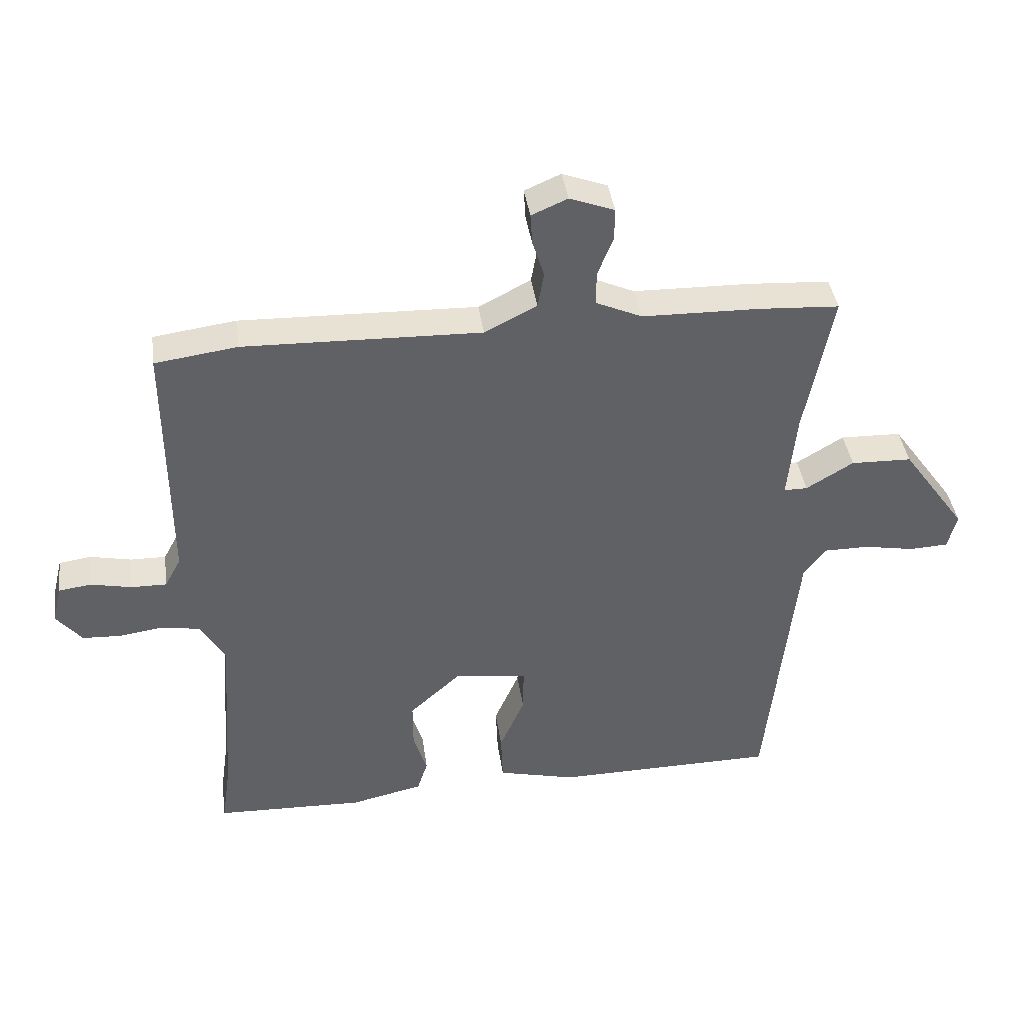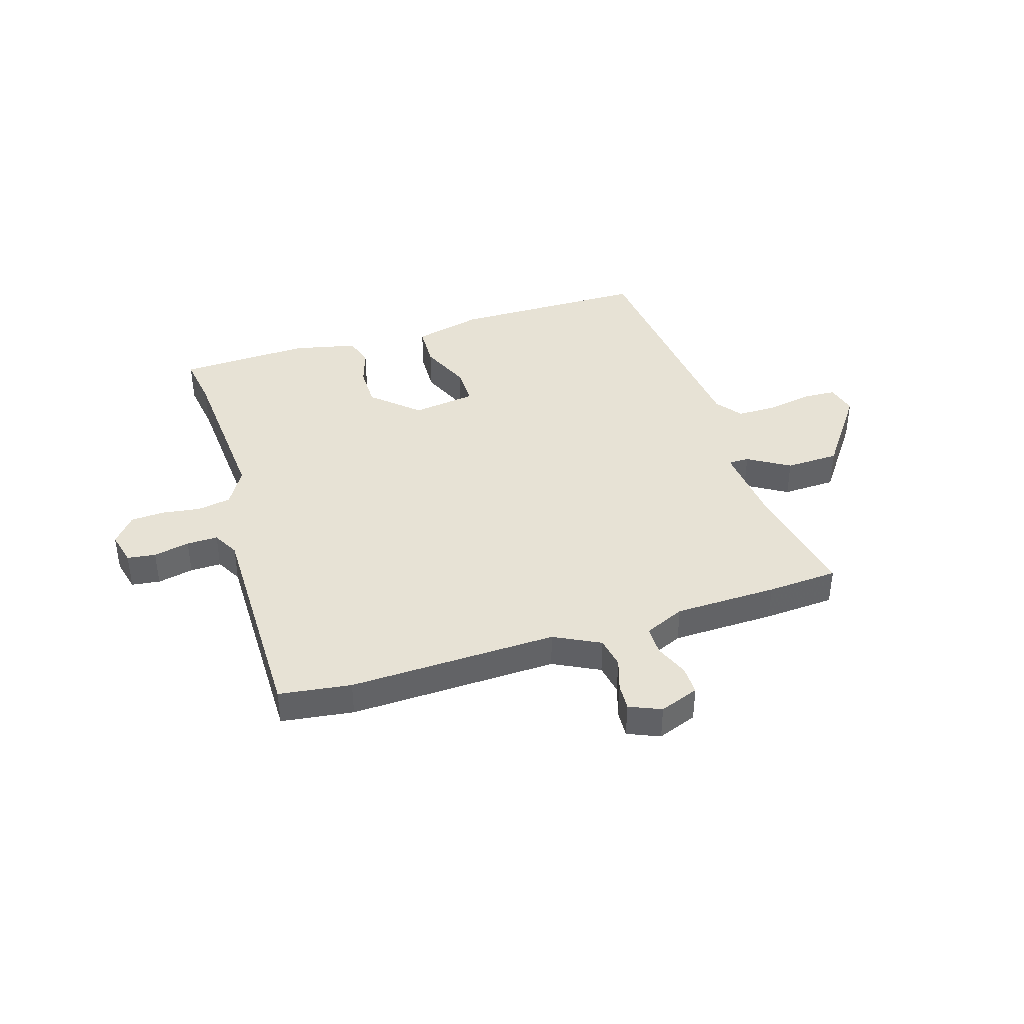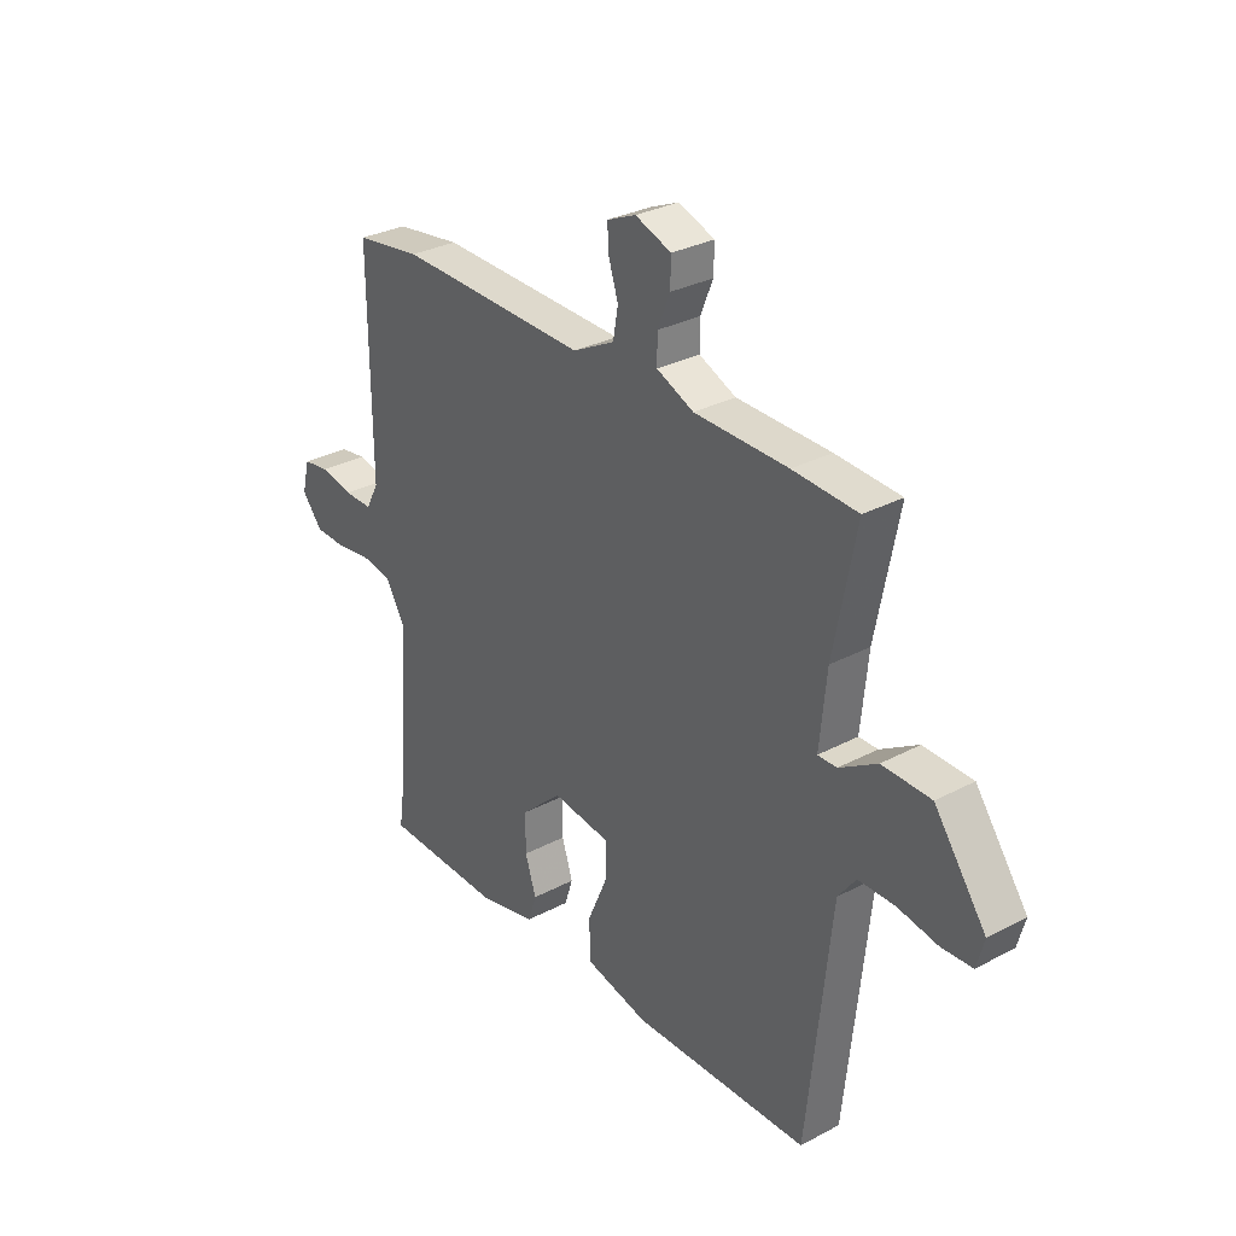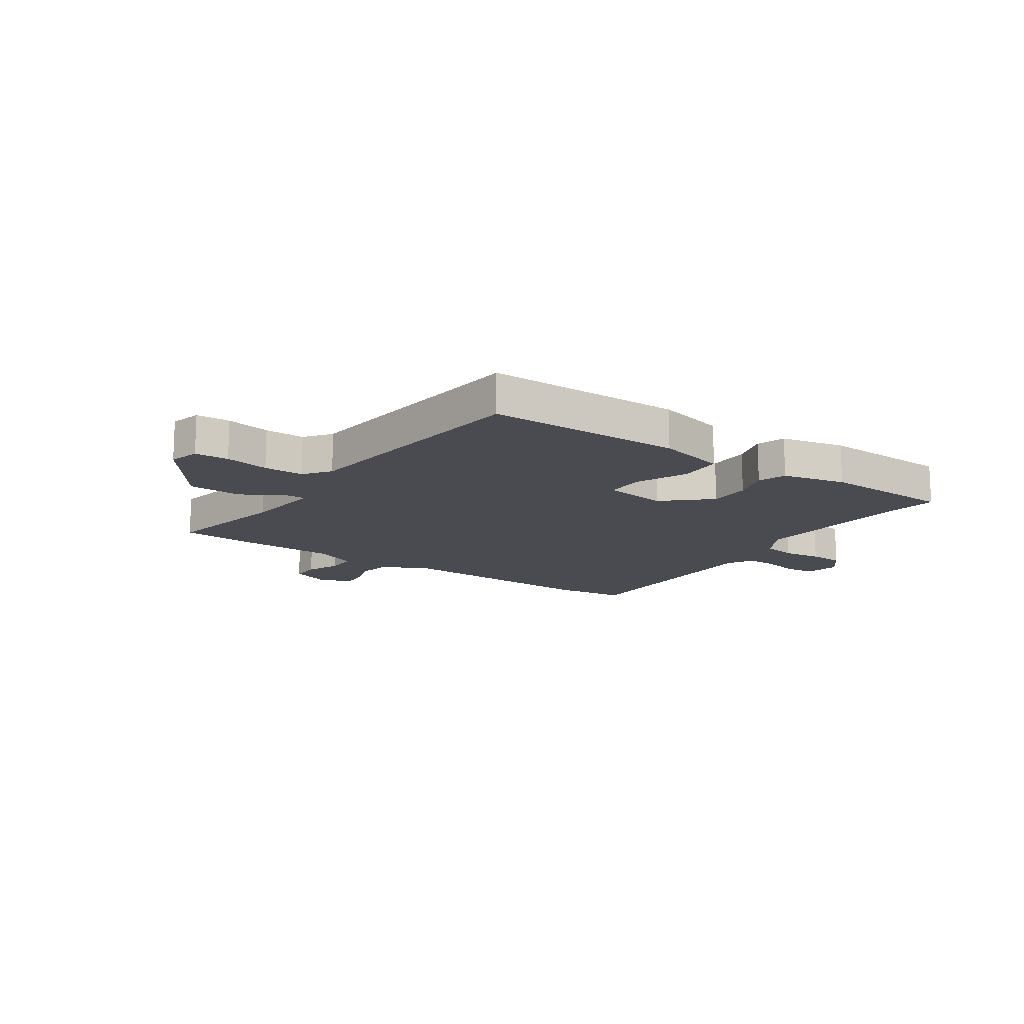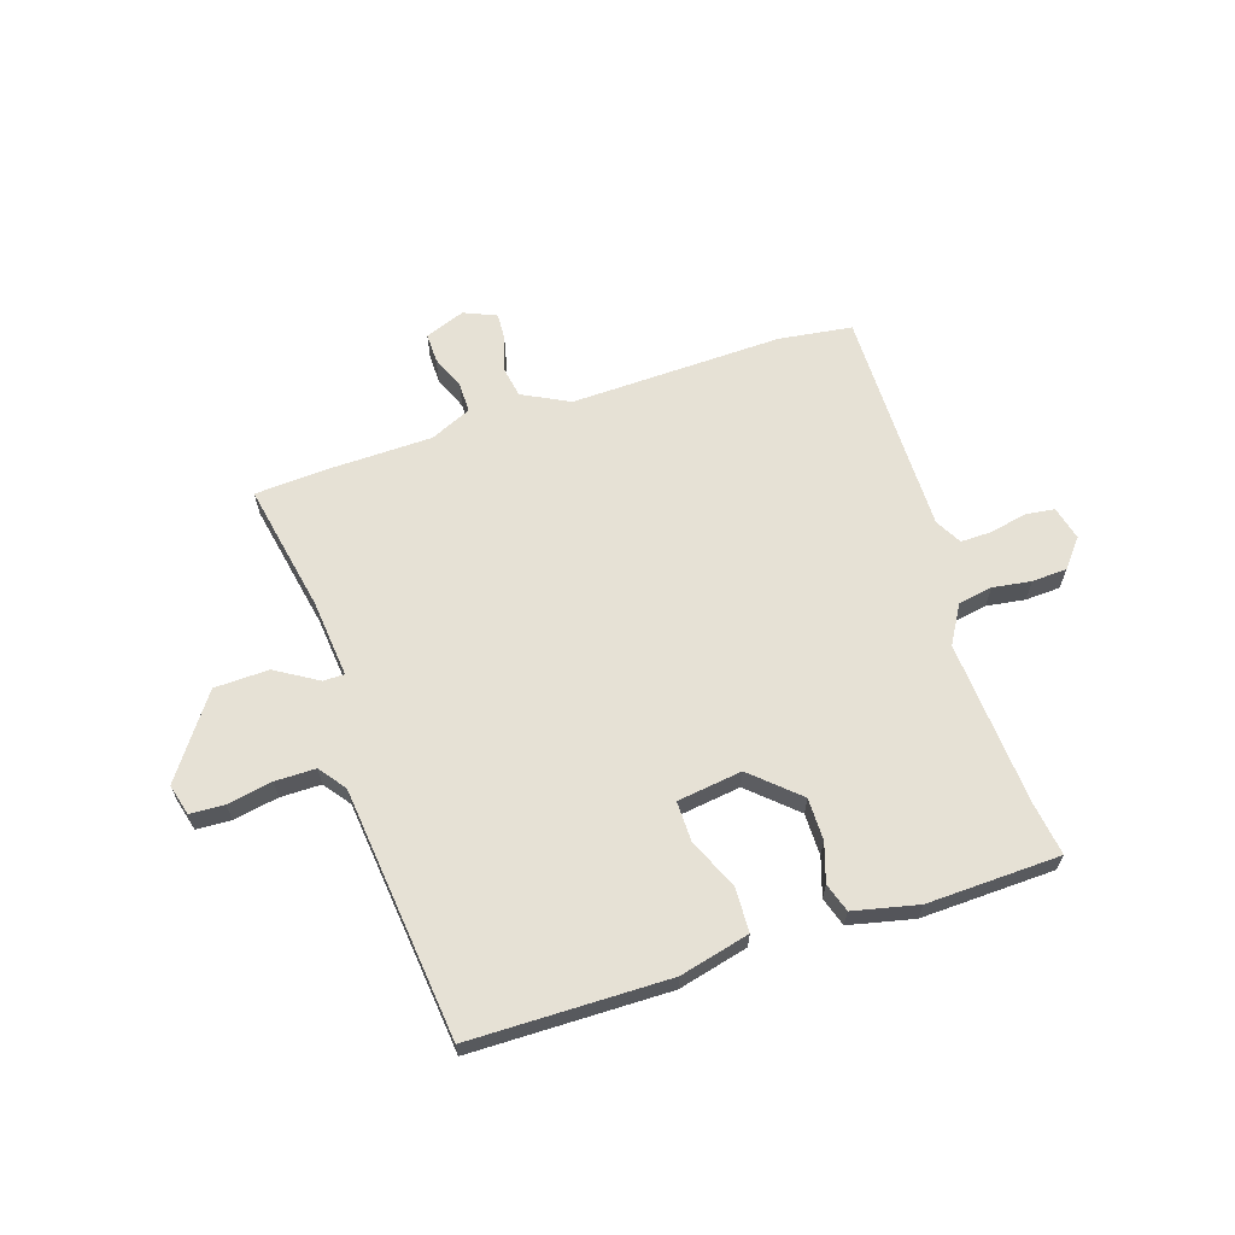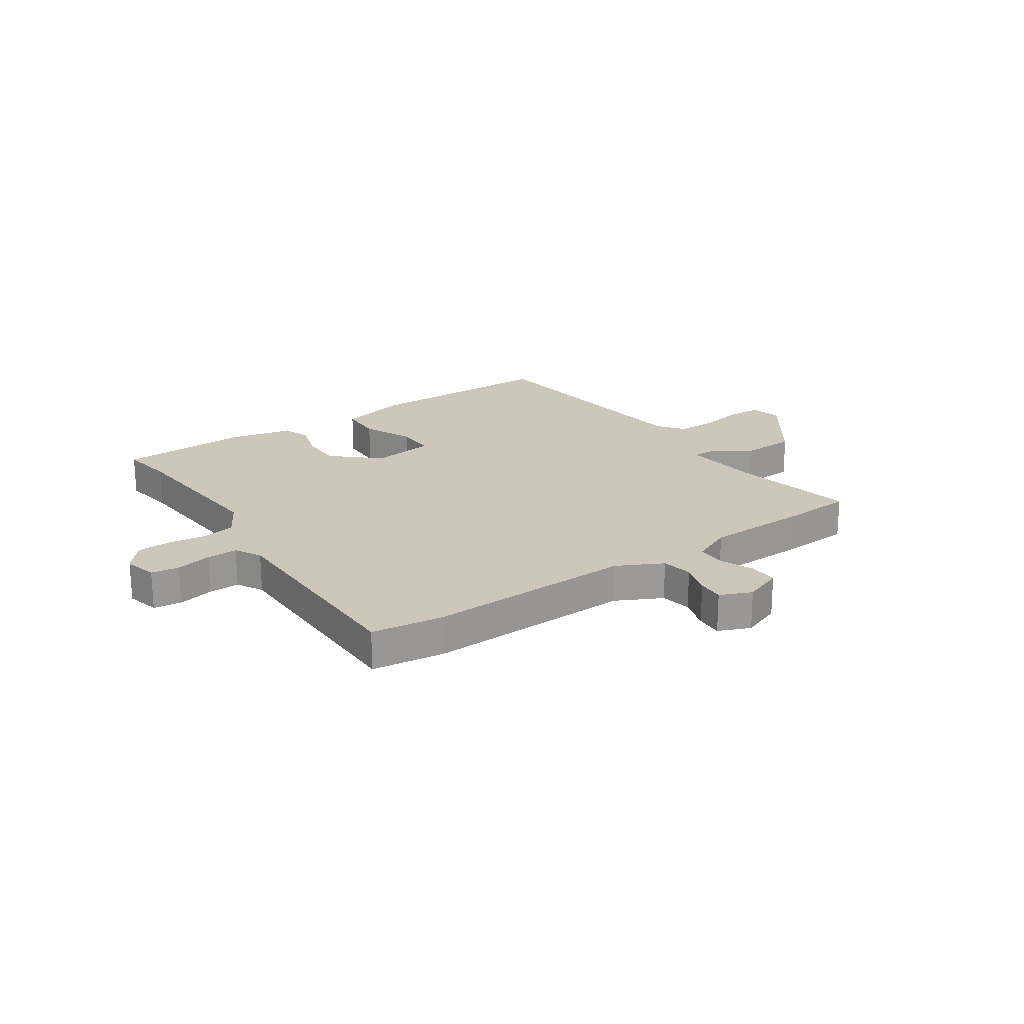
<metadata>
{"format":"obj","ext":"obj","renderer":"f3d","projection":"perspective","resolution":1024,"background":"white","views":[{"elev":40.2,"azim":-8.0,"up":"+Z"},{"elev":40.2,"azim":-17.4,"up":"+Y"},{"elev":30.3,"azim":52.3,"up":"+Z"},{"elev":-14.4,"azim":145.4,"up":"+Y"},{"elev":64.3,"azim":162.0,"up":"+Y"},{"elev":21.5,"azim":-34.6,"up":"+Y"}]}
</metadata>
<code>
v 0.492 0.07 -0.522
v 0.135 0.07 -0.526
v 0.009 0.07 -0.495
v 0.006 0.07 -0.416
v 0.046 0.07 -0.324
v 0.047 0.07 -0.252
v -0.07 0.07 -0.236
v -0.153 0.07 -0.311
v -0.153 0.07 -0.387
v -0.131 0.07 -0.456
v -0.148 0.07 -0.508
v -0.264 0.07 -0.534
v -0.504 0.07 -0.526
v -0.49 0.07 -0.428
v -0.47 0.07 -0.133
v -0.51 0.07 -0.065
v -0.572 0.07 -0.054
v -0.641 0.07 -0.064
v -0.704 0.07 -0.061
v -0.745 0.07 -0.011
v -0.73 0.07 0.05
v -0.678 0.07 0.057
v -0.612 0.07 0.043
v -0.555 0.07 0.042
v -0.529 0.07 0.09
v -0.531 0.07 0.496
v -0.399 0.07 0.514
v -0.018 0.07 0.503
v 0.066 0.07 0.546
v 0.076 0.07 0.603
v 0.057 0.07 0.663
v 0.054 0.07 0.712
v 0.112 0.07 0.737
v 0.184 0.07 0.71
v 0.183 0.07 0.657
v 0.158 0.07 0.596
v 0.158 0.07 0.542
v 0.232 0.07 0.509
v 0.42 0.07 0.505
v 0.55 0.07 0.497
v 0.505 0.07 0.266
v 0.491 0.07 0.125
v 0.529 0.07 0.125
v 0.605 0.07 0.171
v 0.703 0.07 0.168
v 0.807 0.07 0.023
v 0.792 0.07 -0.033
v 0.73 0.07 -0.036
v 0.649 0.07 -0.021
v 0.576 0.07 -0.021
v 0.54 0.07 -0.069
v 0.492 0 -0.522
v 0.135 0 -0.526
v 0.009 0 -0.495
v 0.006 0 -0.416
v 0.046 0 -0.324
v 0.047 0 -0.252
v -0.07 0 -0.236
v -0.153 0 -0.311
v -0.153 0 -0.387
v -0.131 0 -0.456
v -0.148 0 -0.508
v -0.264 0 -0.534
v -0.504 0 -0.526
v -0.49 0 -0.428
v -0.47 0 -0.133
v -0.51 0 -0.065
v -0.572 0 -0.054
v -0.641 0 -0.064
v -0.704 0 -0.061
v -0.745 0 -0.011
v -0.73 0 0.05
v -0.678 0 0.057
v -0.612 0 0.043
v -0.555 0 0.042
v -0.529 0 0.09
v -0.531 0 0.496
v -0.399 0 0.514
v -0.018 0 0.503
v 0.066 0 0.546
v 0.076 0 0.603
v 0.057 0 0.663
v 0.054 0 0.712
v 0.112 0 0.737
v 0.184 0 0.71
v 0.183 0 0.657
v 0.158 0 0.596
v 0.158 0 0.542
v 0.232 0 0.509
v 0.42 0 0.505
v 0.55 0 0.497
v 0.505 0 0.266
v 0.491 0 0.125
v 0.529 0 0.125
v 0.605 0 0.171
v 0.703 0 0.168
v 0.807 0 0.023
v 0.792 0 -0.033
v 0.73 0 -0.036
v 0.649 0 -0.021
v 0.576 0 -0.021
v 0.54 0 -0.069
f 46 47 48 49
f 46 49 50
f 43 44 45 46
f 42 43 46 50
f 38 39 40 41
f 37 38 41 42
f 33 34 35 36
f 33 36 37
f 30 31 32 33
f 29 30 33 37
f 28 29 37 42
f 25 26 27 28
f 24 25 28 42
f 20 21 22 23
f 20 23 24
f 17 18 19 20
f 16 17 20 24
f 15 16 24 42
f 11 12 13 14
f 9 10 11 14
f 8 9 14 15
f 7 8 15
f 6 7 15 42
f 2 3 4 5
f 51 1 2 5
f 42 50 51
f 5 6 42 51
f 100 99 98 97
f 101 100 97
f 97 96 95 94
f 101 97 94 93
f 92 91 90 89
f 93 92 89 88
f 87 86 85 84
f 88 87 84
f 84 83 82 81
f 88 84 81 80
f 93 88 80 79
f 79 78 77 76
f 93 79 76 75
f 74 73 72 71
f 75 74 71
f 71 70 69 68
f 75 71 68 67
f 93 75 67 66
f 65 64 63 62
f 65 62 61 60
f 66 65 60 59
f 66 59 58
f 93 66 58 57
f 56 55 54 53
f 56 53 52 102
f 102 101 93
f 102 93 57 56
f 1 52 53 2
f 2 53 54 3
f 3 54 55 4
f 4 55 56 5
f 5 56 57 6
f 6 57 58 7
f 7 58 59 8
f 8 59 60 9
f 9 60 61 10
f 10 61 62 11
f 11 62 63 12
f 12 63 64 13
f 13 64 65 14
f 14 65 66 15
f 15 66 67 16
f 16 67 68 17
f 17 68 69 18
f 18 69 70 19
f 19 70 71 20
f 20 71 72 21
f 21 72 73 22
f 22 73 74 23
f 23 74 75 24
f 24 75 76 25
f 25 76 77 26
f 26 77 78 27
f 27 78 79 28
f 28 79 80 29
f 29 80 81 30
f 30 81 82 31
f 31 82 83 32
f 32 83 84 33
f 33 84 85 34
f 34 85 86 35
f 35 86 87 36
f 36 87 88 37
f 37 88 89 38
f 38 89 90 39
f 39 90 91 40
f 40 91 92 41
f 41 92 93 42
f 42 93 94 43
f 43 94 95 44
f 44 95 96 45
f 45 96 97 46
f 46 97 98 47
f 47 98 99 48
f 48 99 100 49
f 49 100 101 50
f 50 101 102 51
f 51 102 52 1

</code>
